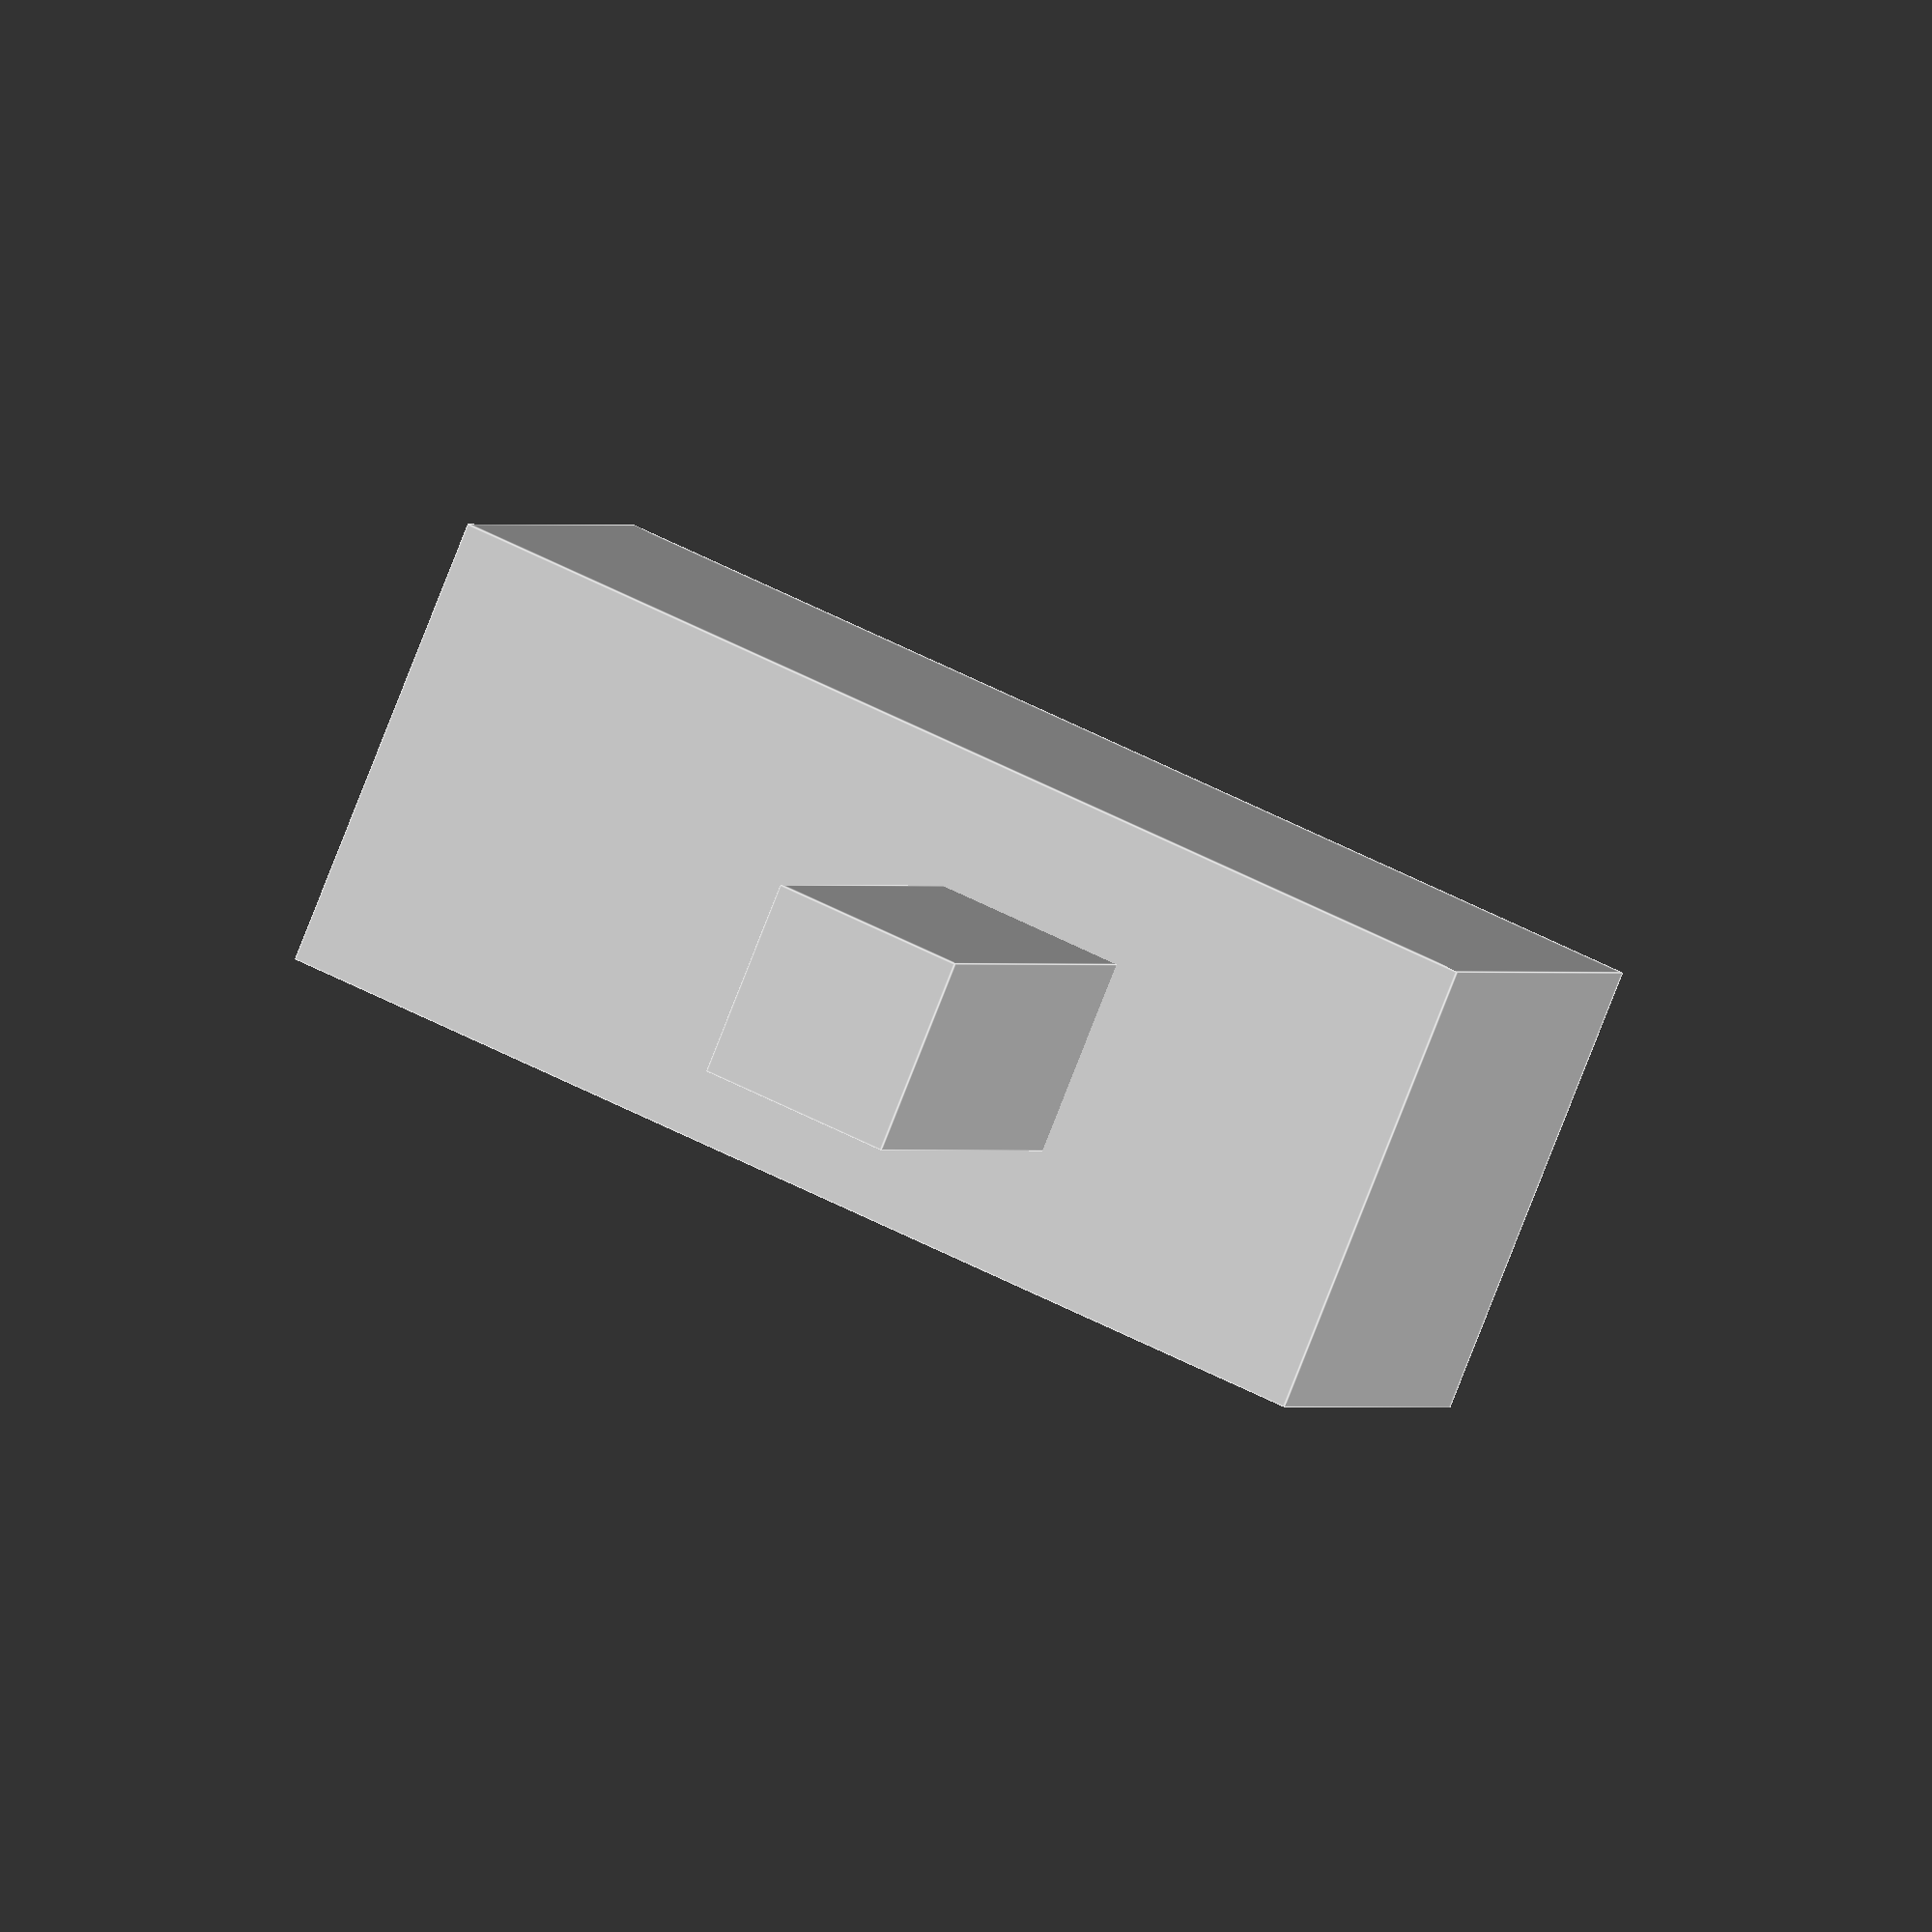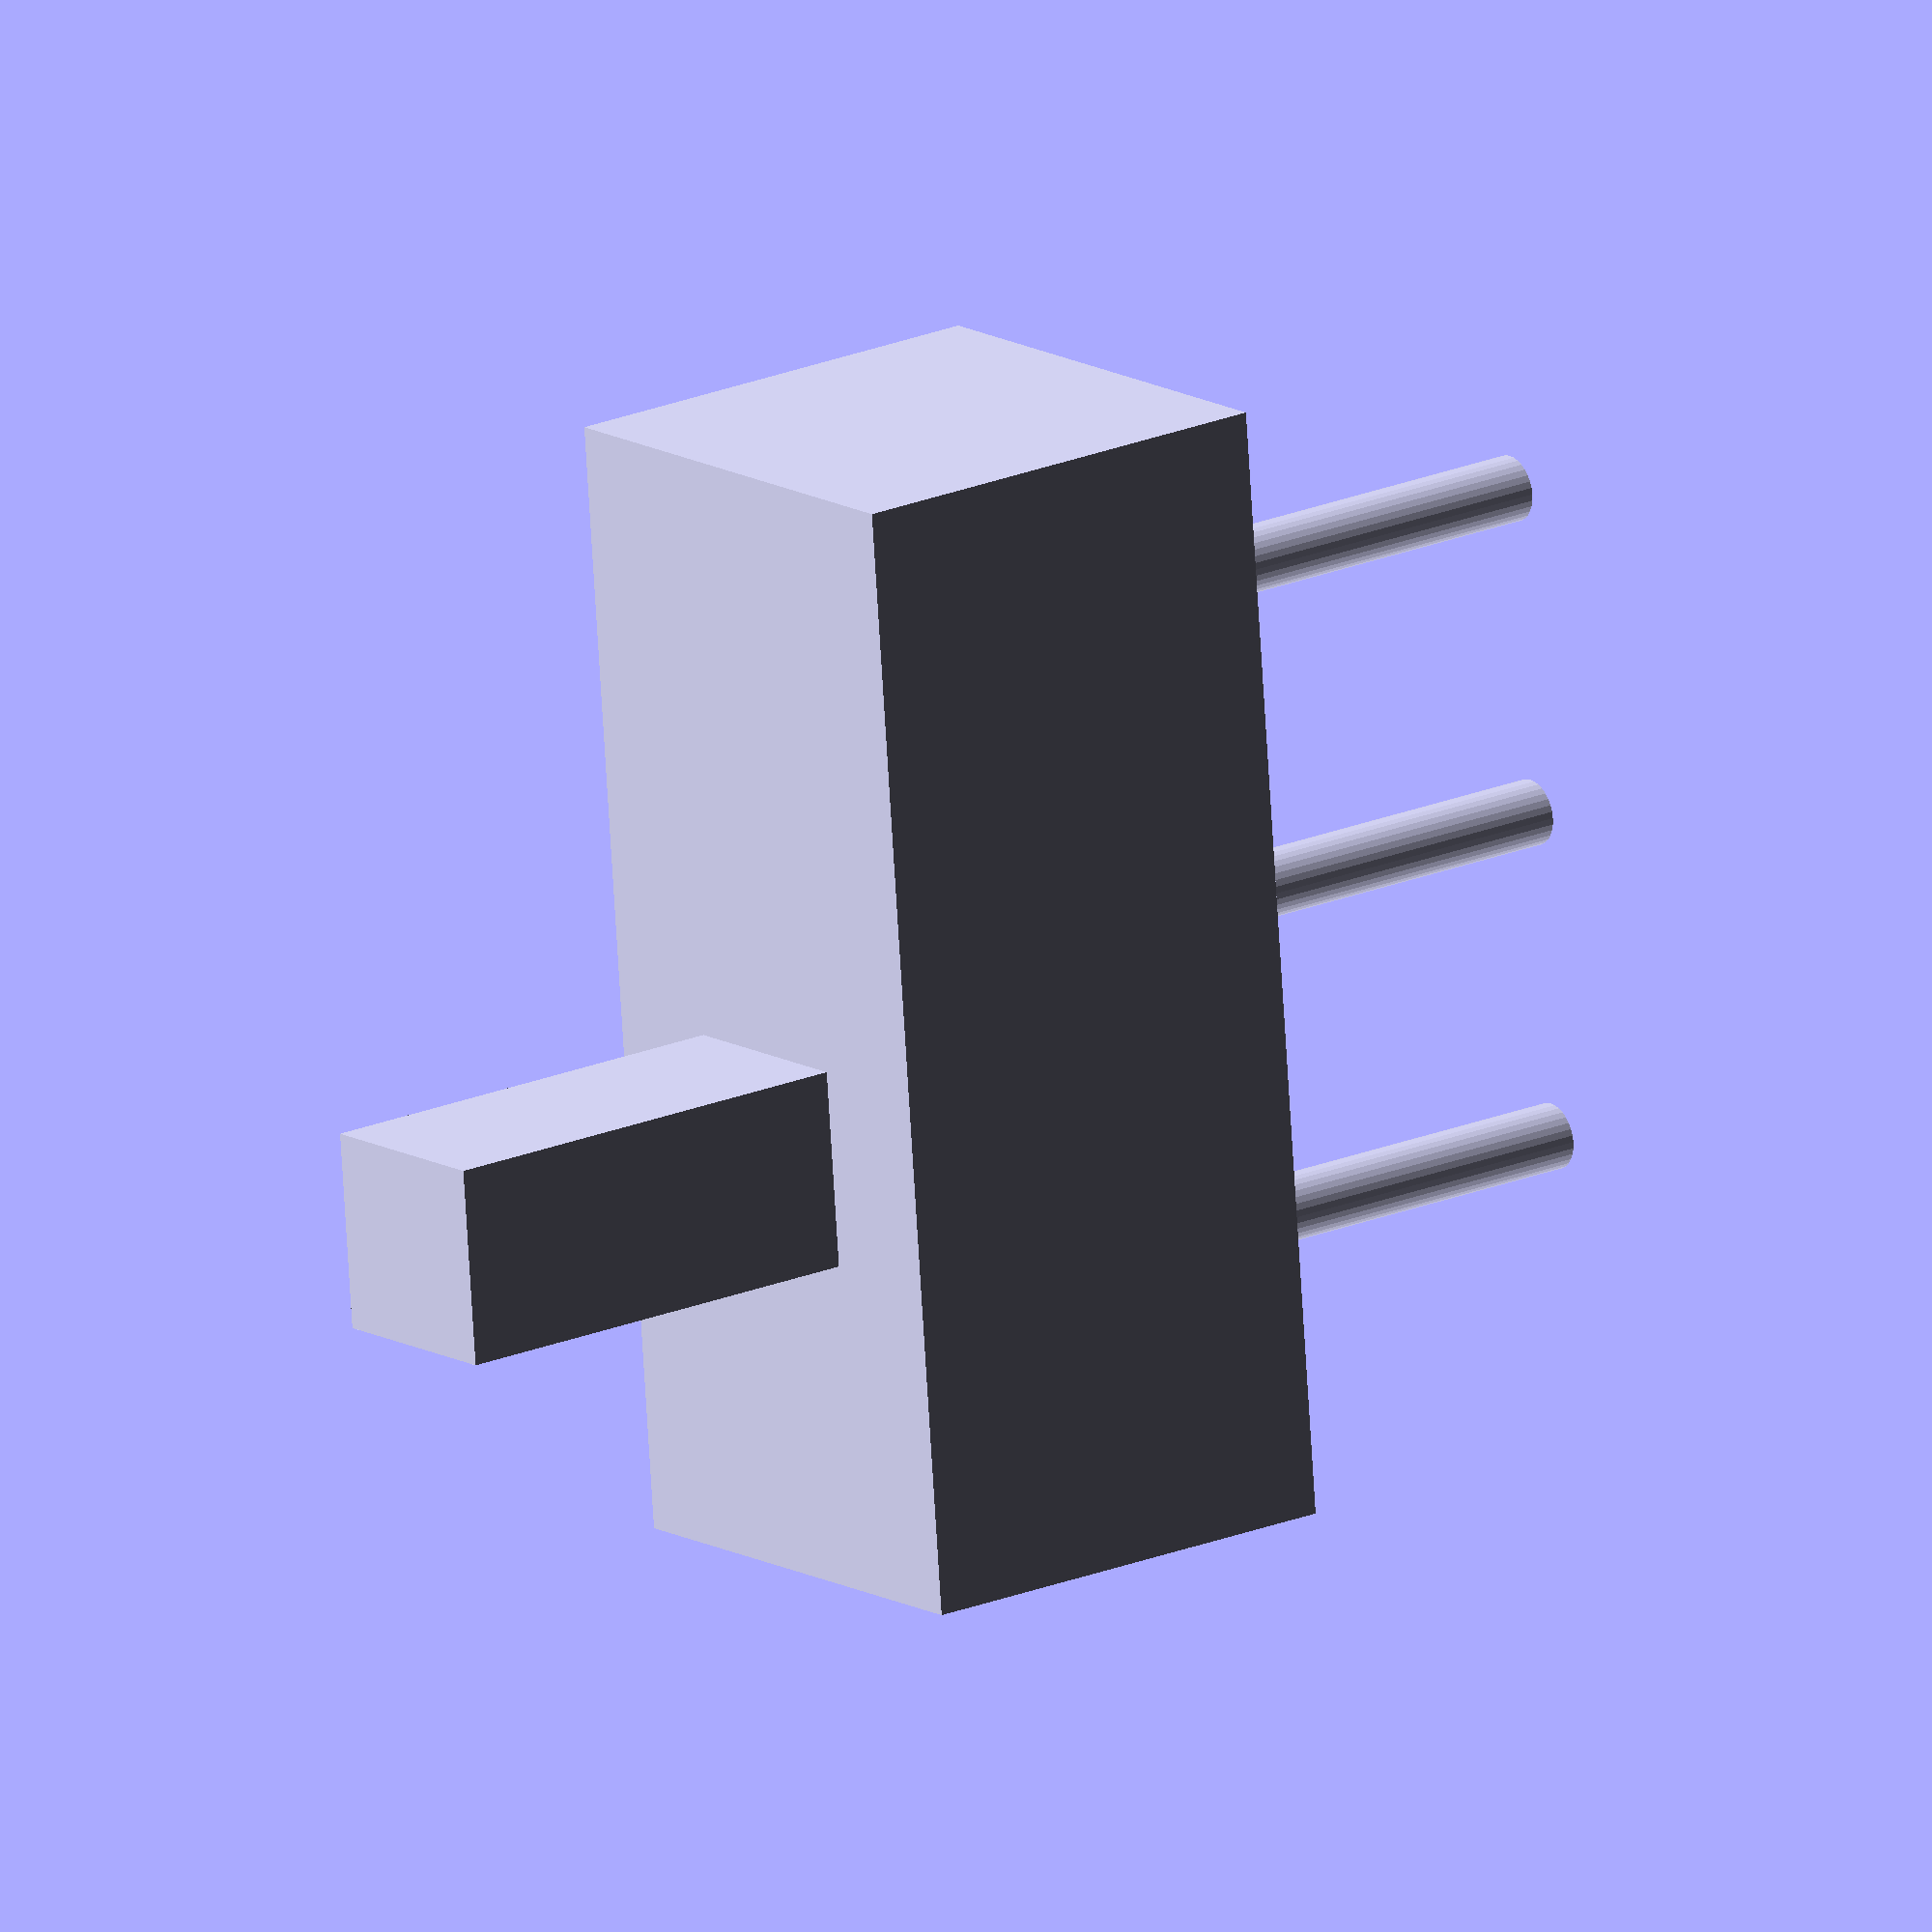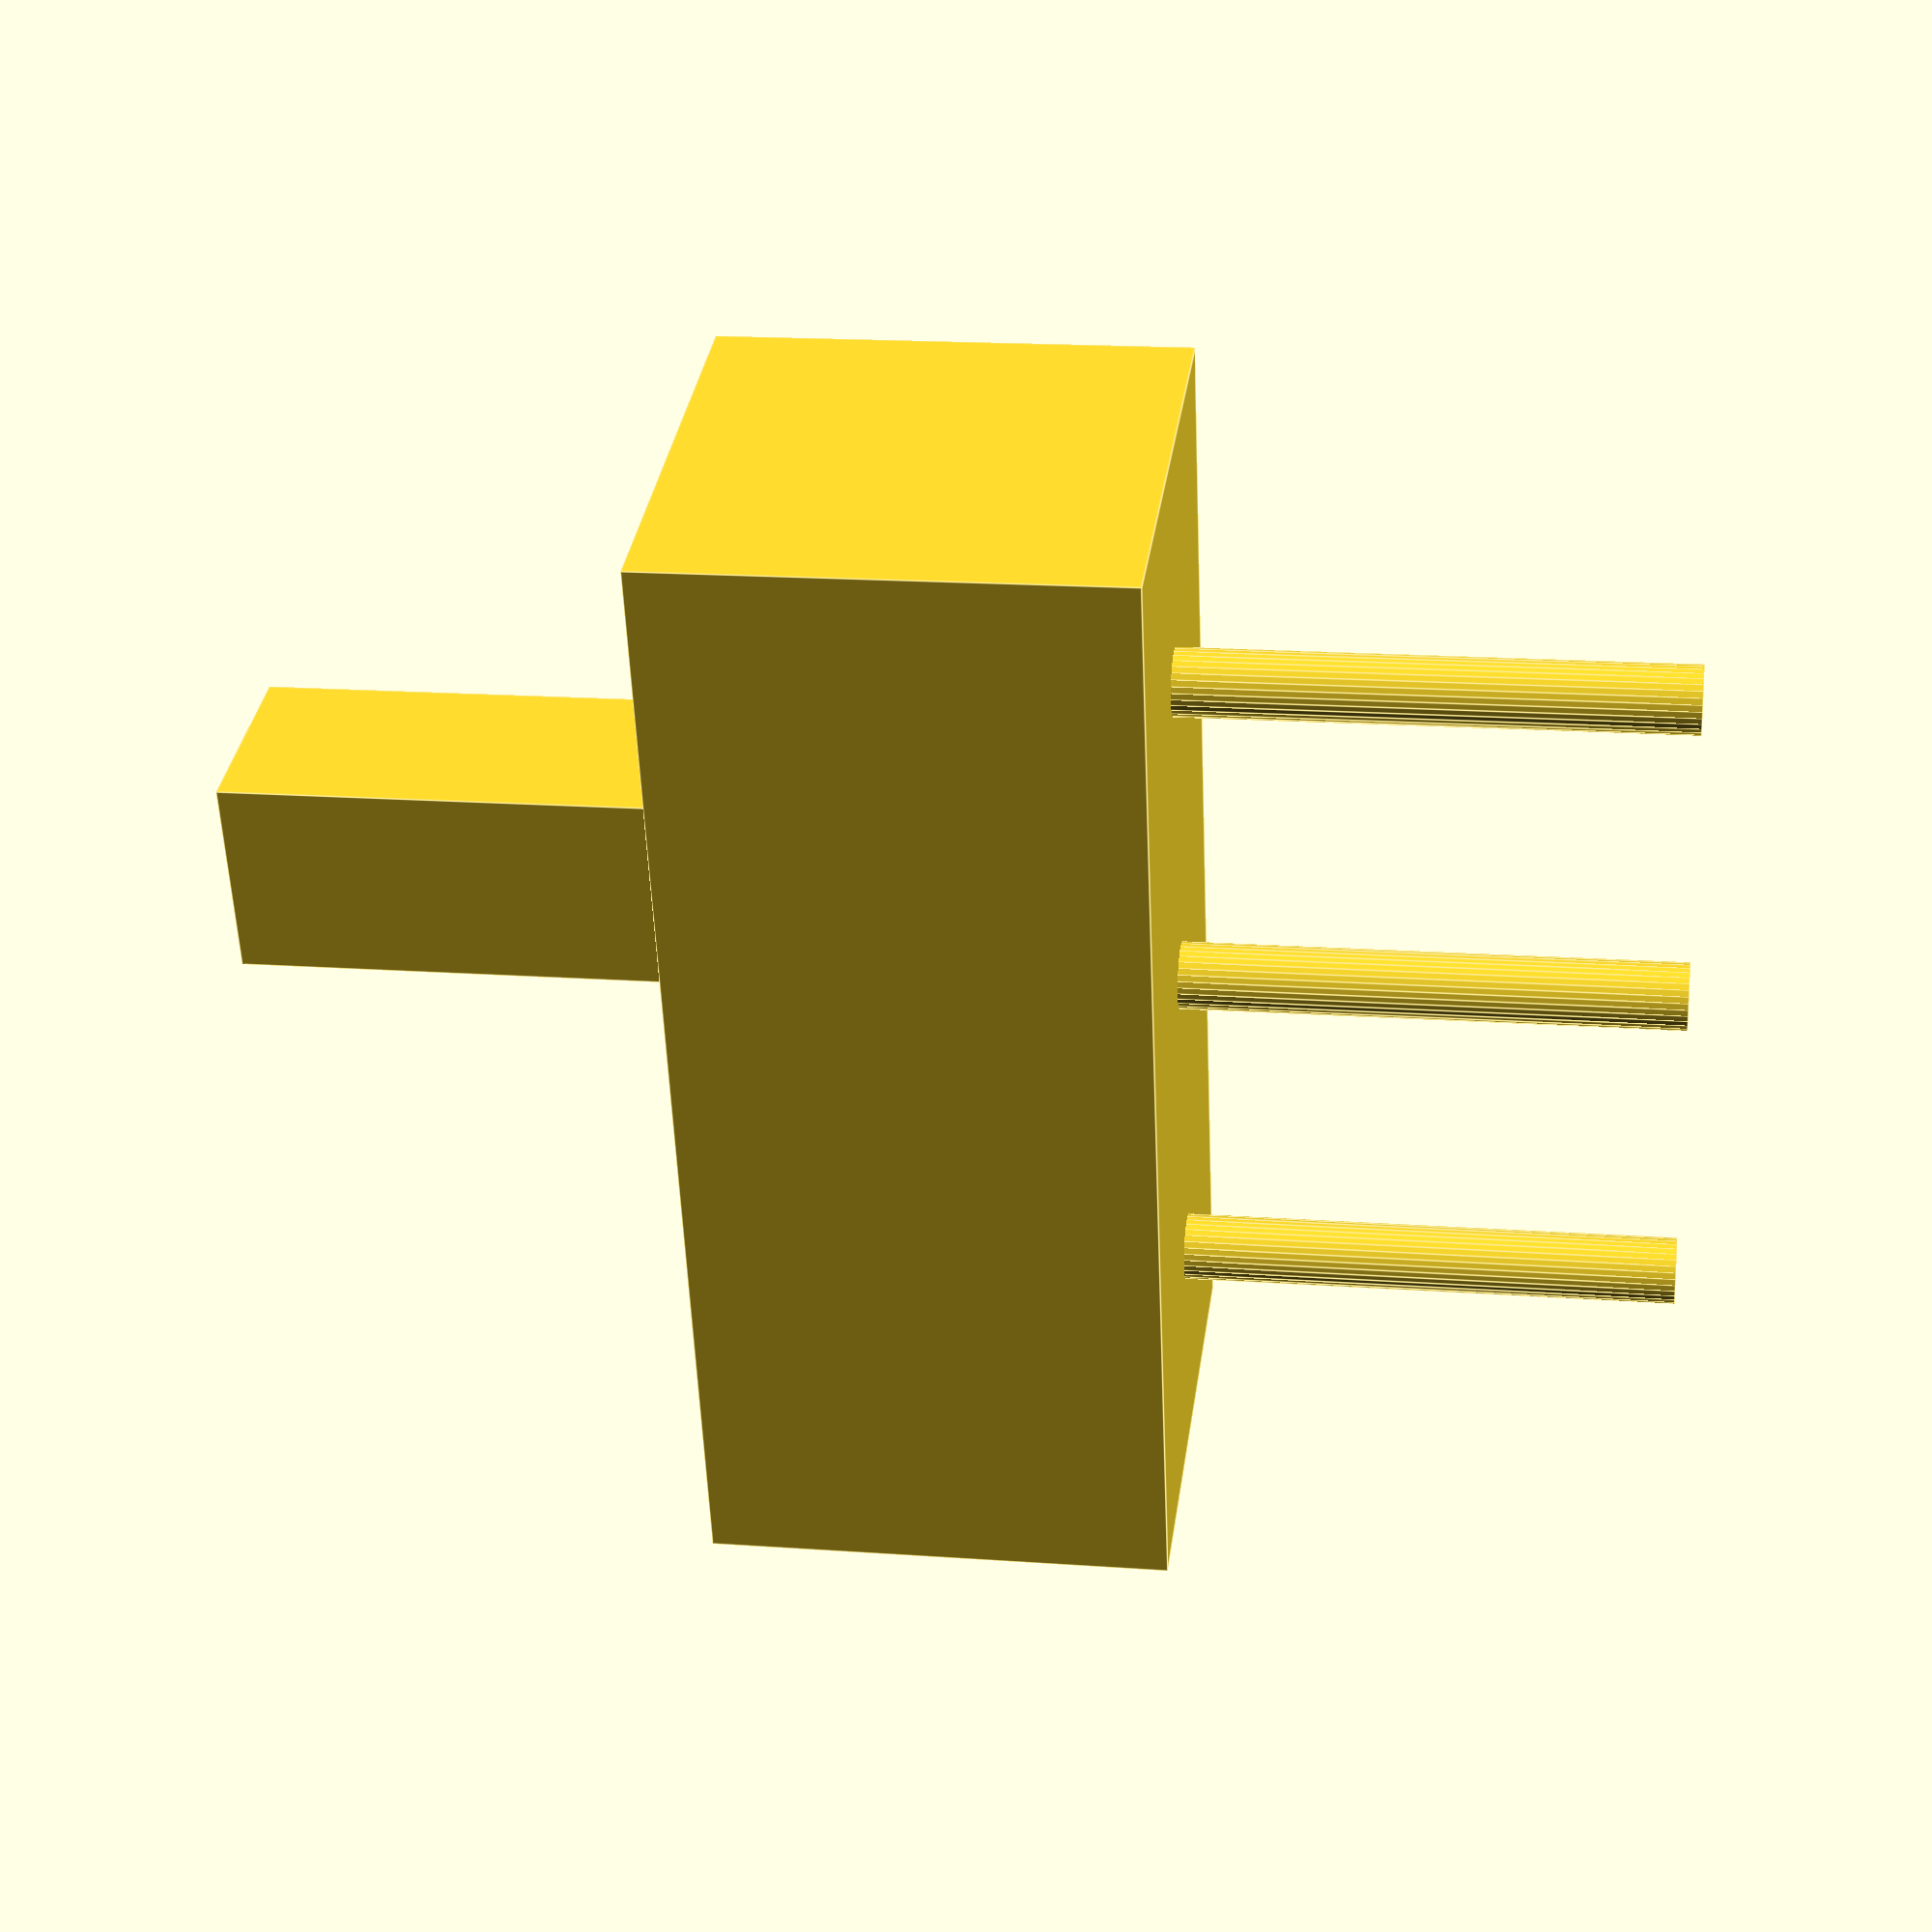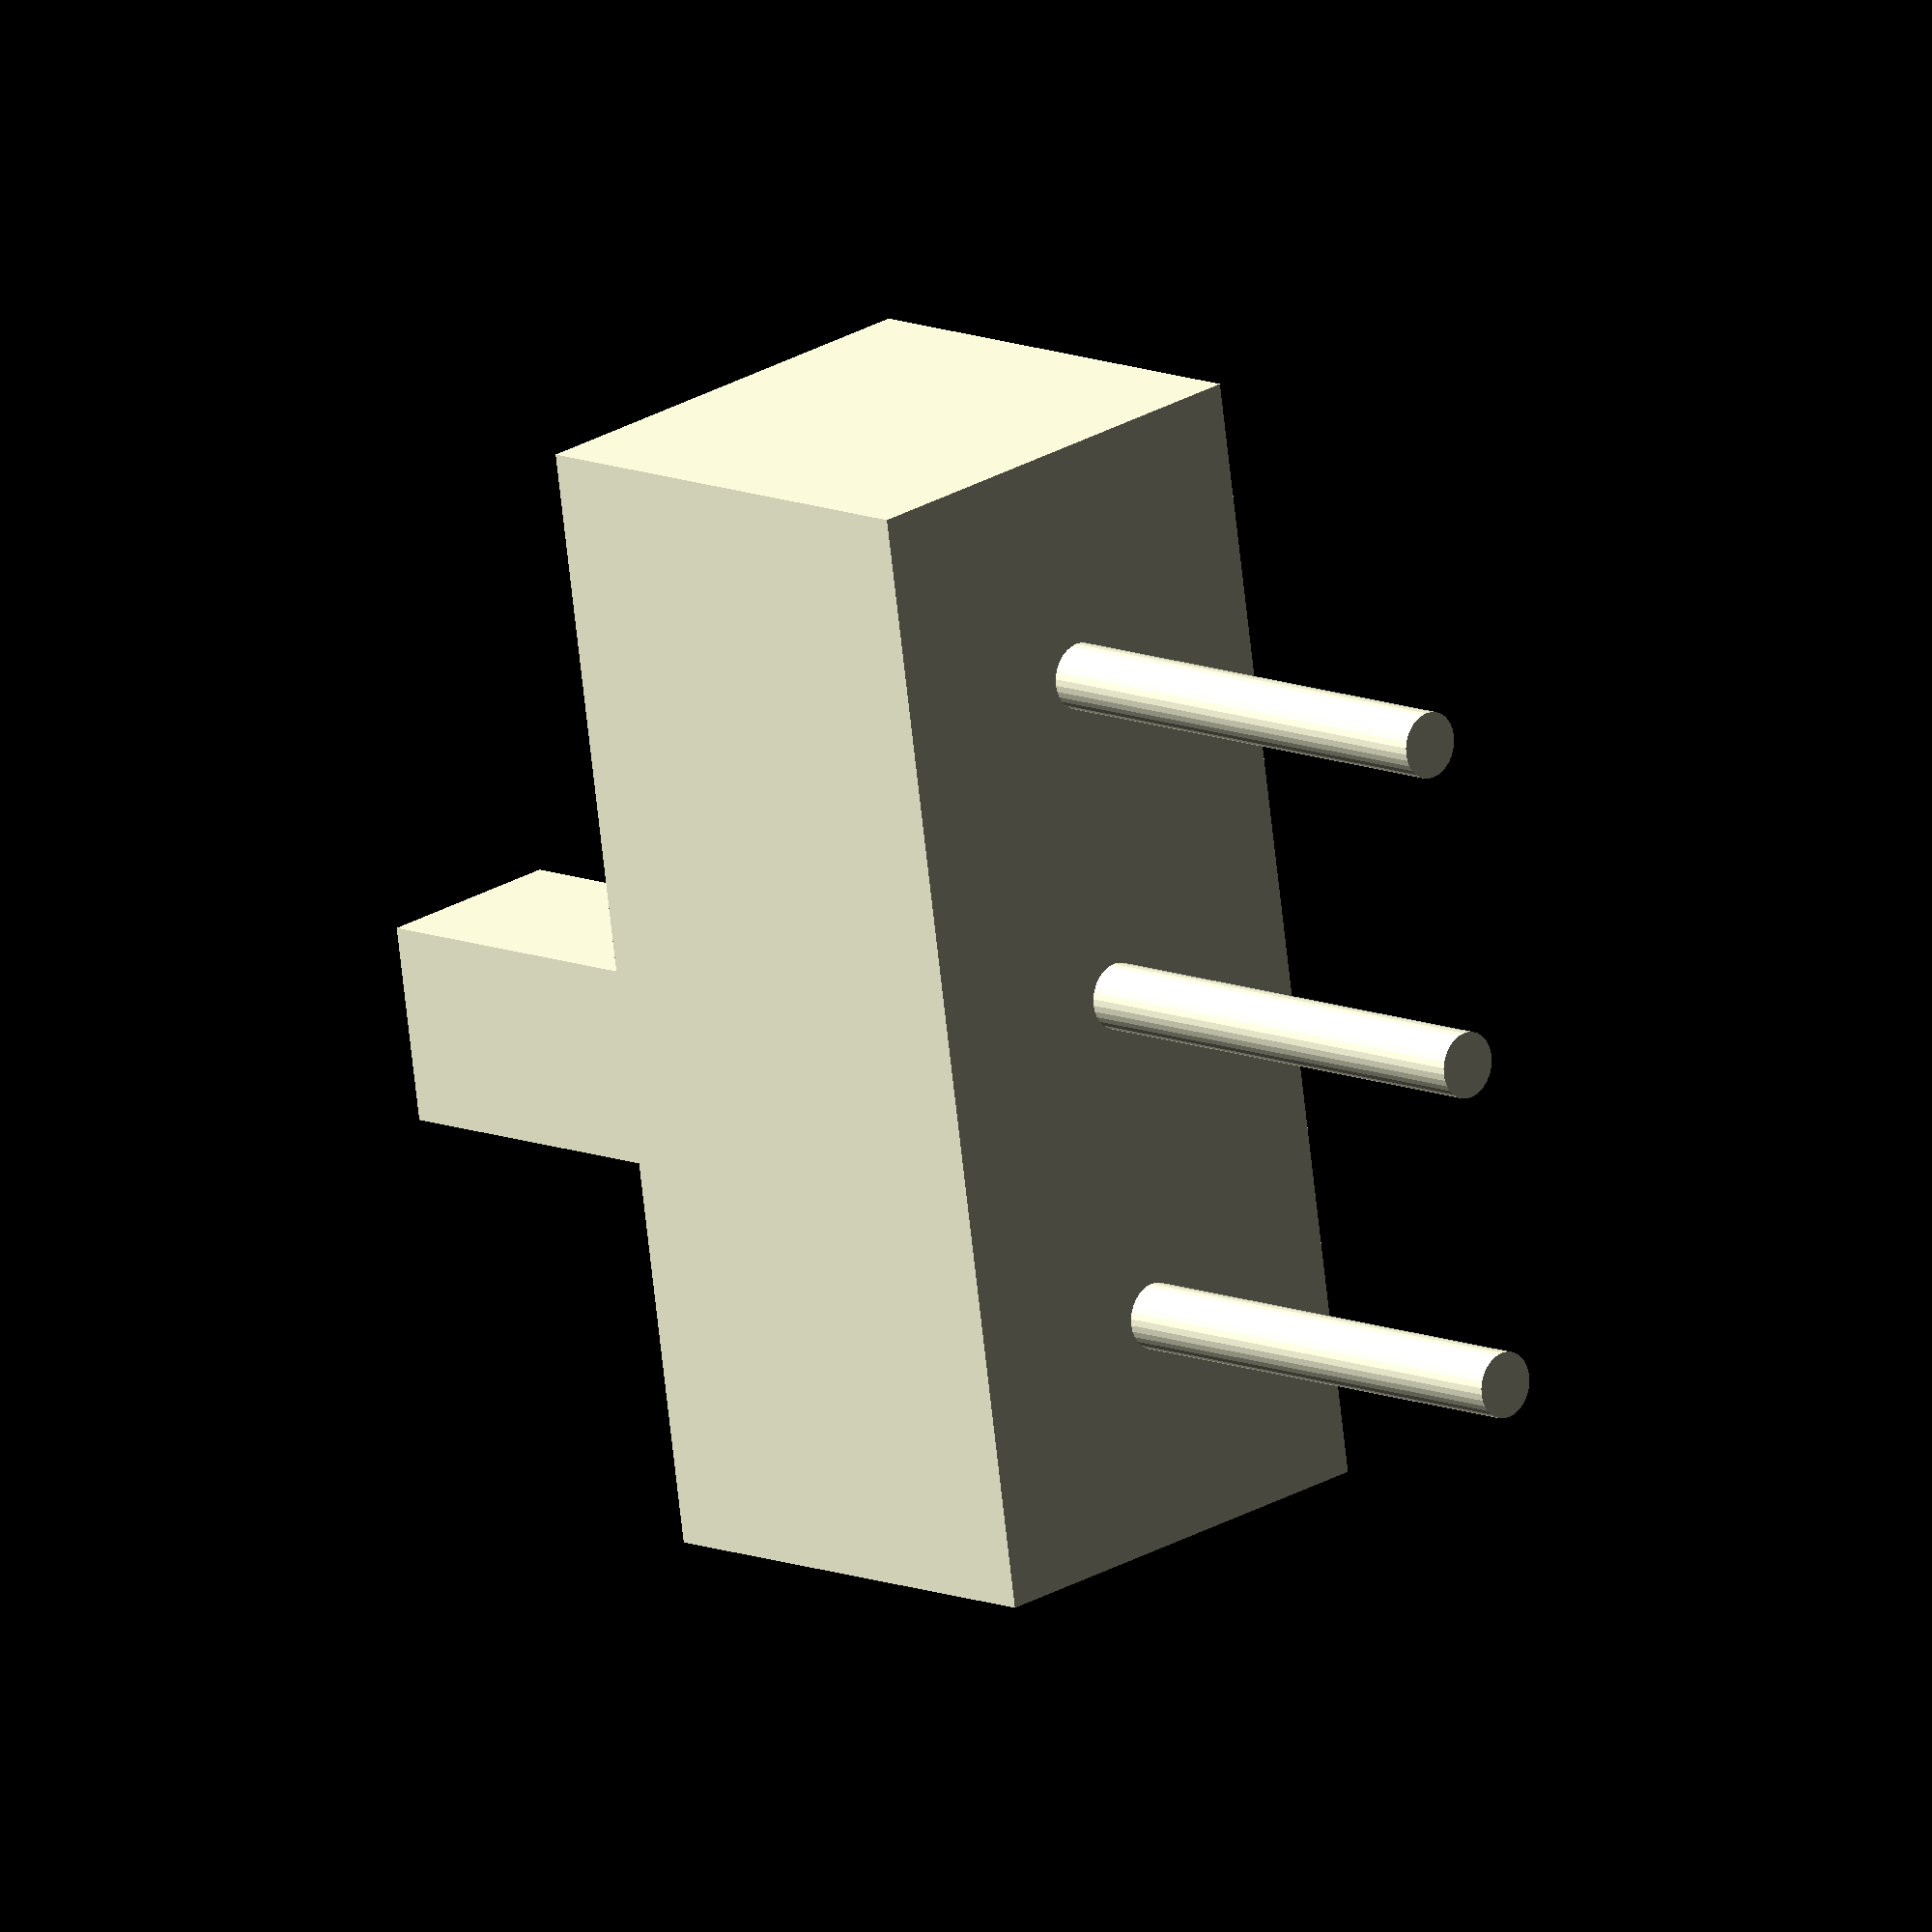
<openscad>

e = 0.1;
$fn = 32;

wid = 8.5;
len = 3.5;
hgt = 3.5;

pin_dia = 0.5;
pin_len = (7.2-3.5);
pin_spc = 2.5;

t_trav = 1.0;
t_xy = 1.5;
t_len = 3.5;

module pin_at( x, y) {
     translate( [x, y, -pin_len])
	  cylinder( h=pin_len+e, d=pin_dia);
}

module body() {
     translate( [-wid/2, -len/2, 0])
	  cube( [wid, len, hgt]);
     pin_at( 0, 0);
     pin_at( -pin_spc, 0);
     pin_at( pin_spc, 0);
     translate( [-t_trav-t_xy/2, -t_xy/2, hgt-e])
	  cube( [t_xy, t_xy, t_len]);
}

body();

</openscad>
<views>
elev=0.1 azim=203.0 roll=20.6 proj=o view=edges
elev=339.4 azim=264.3 roll=52.3 proj=o view=wireframe
elev=163.3 azim=287.3 roll=81.6 proj=p view=edges
elev=168.8 azim=99.0 roll=44.5 proj=o view=solid
</views>
